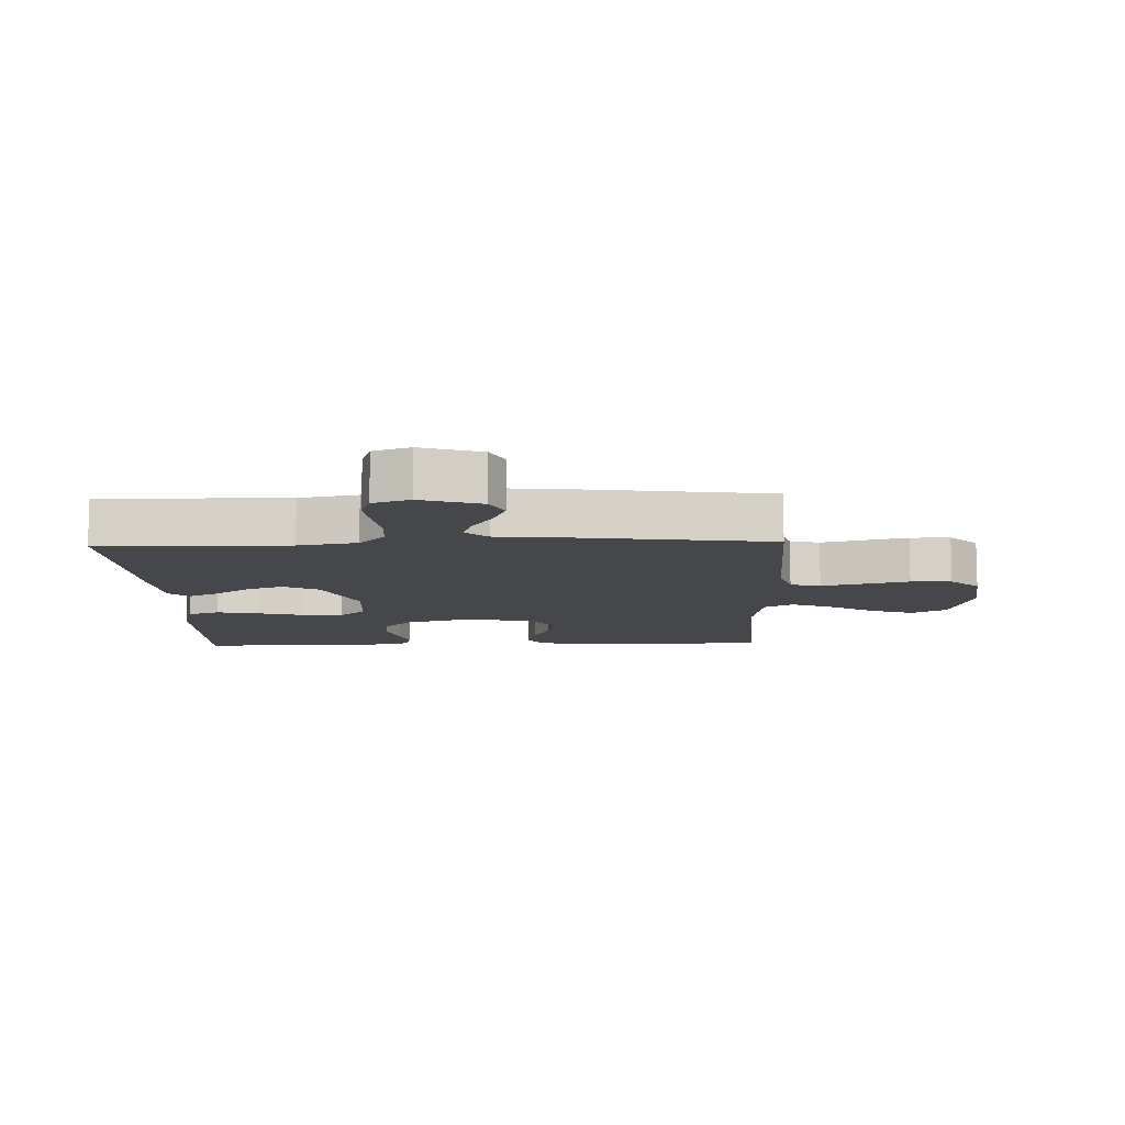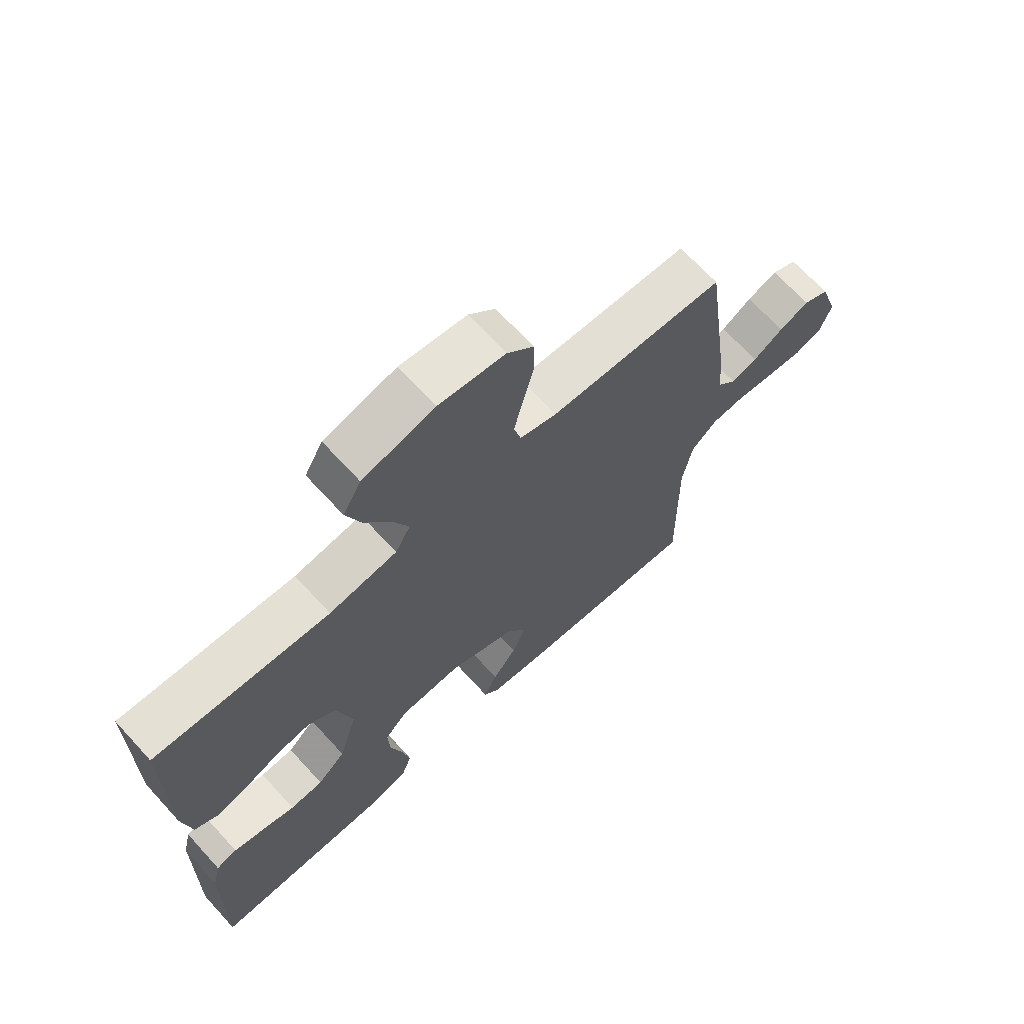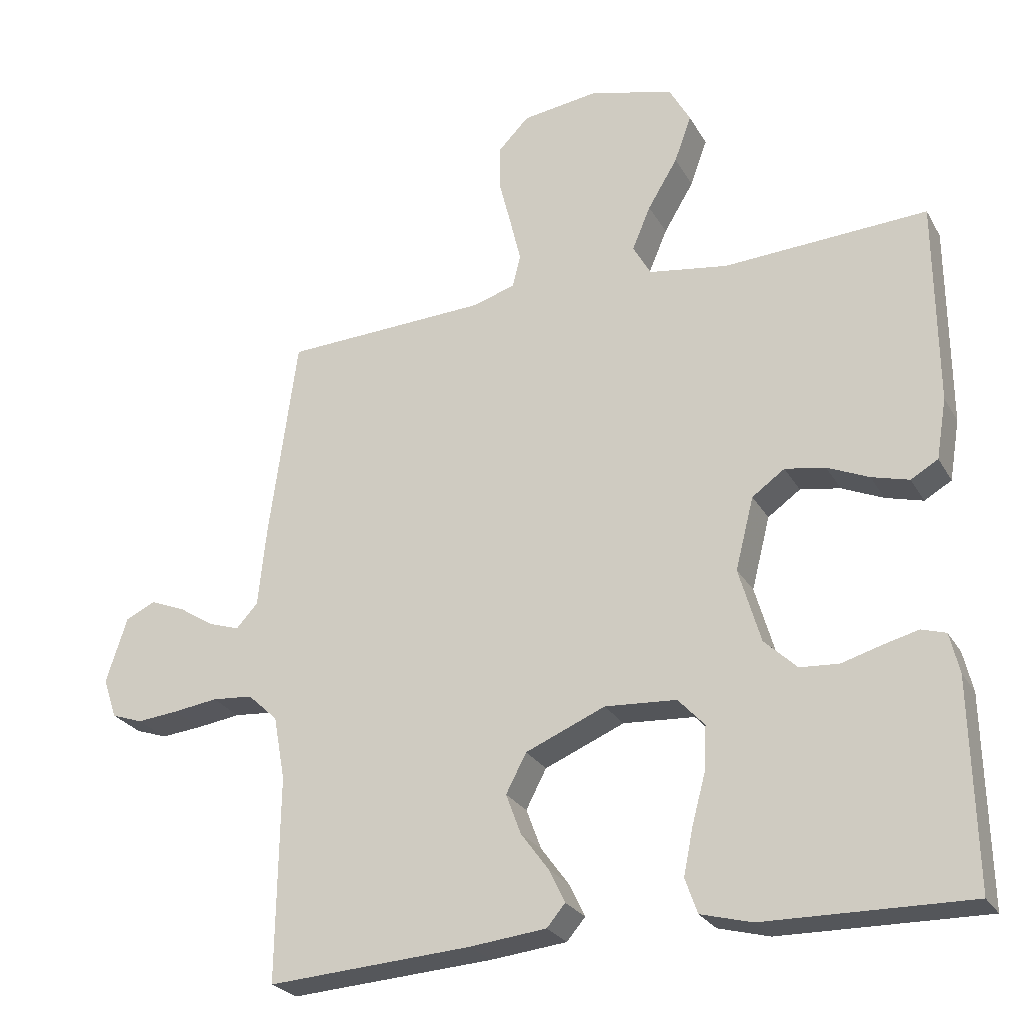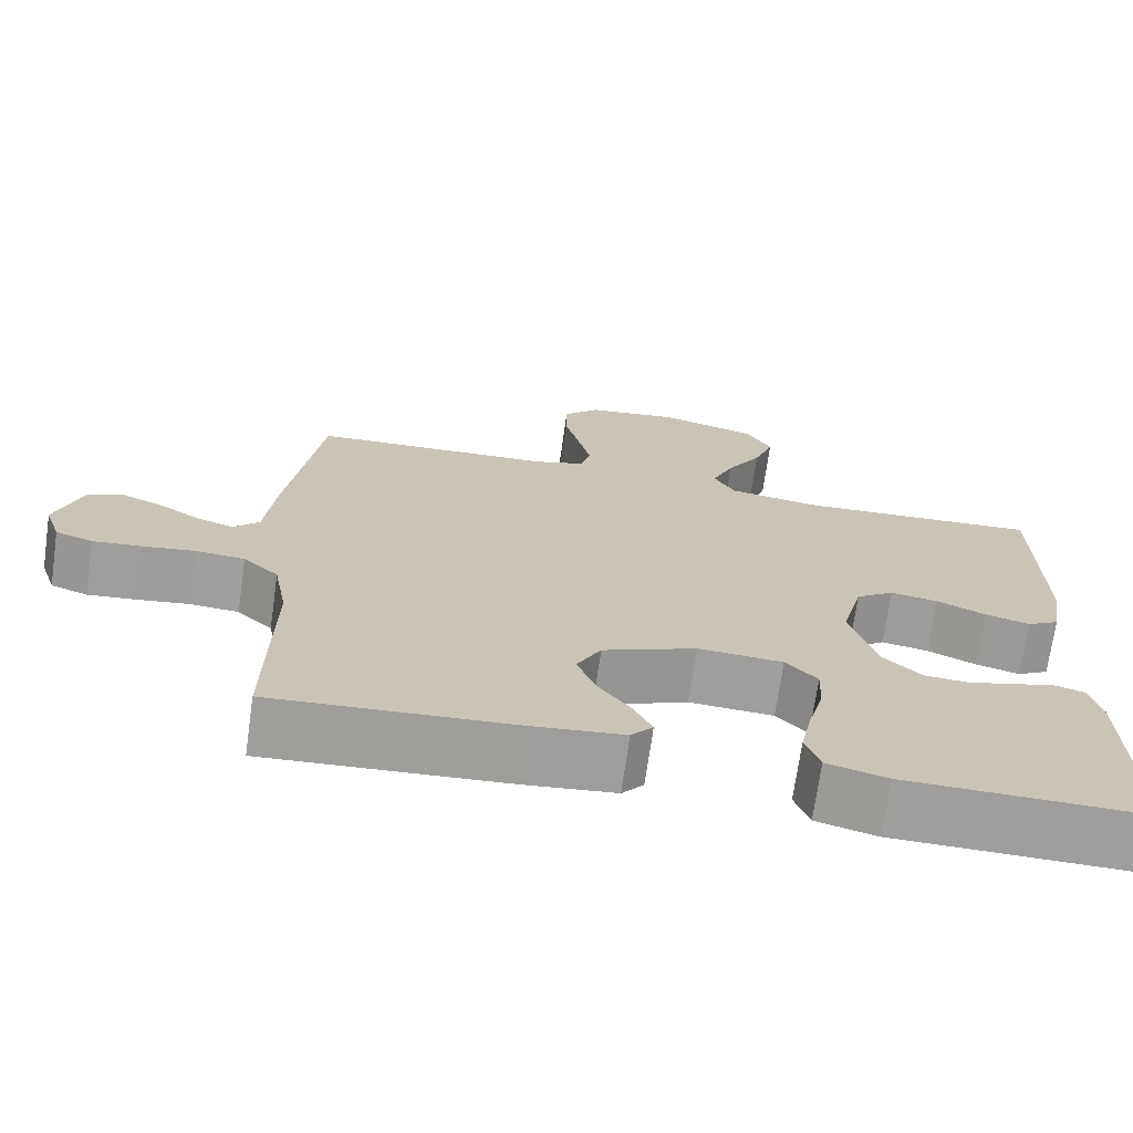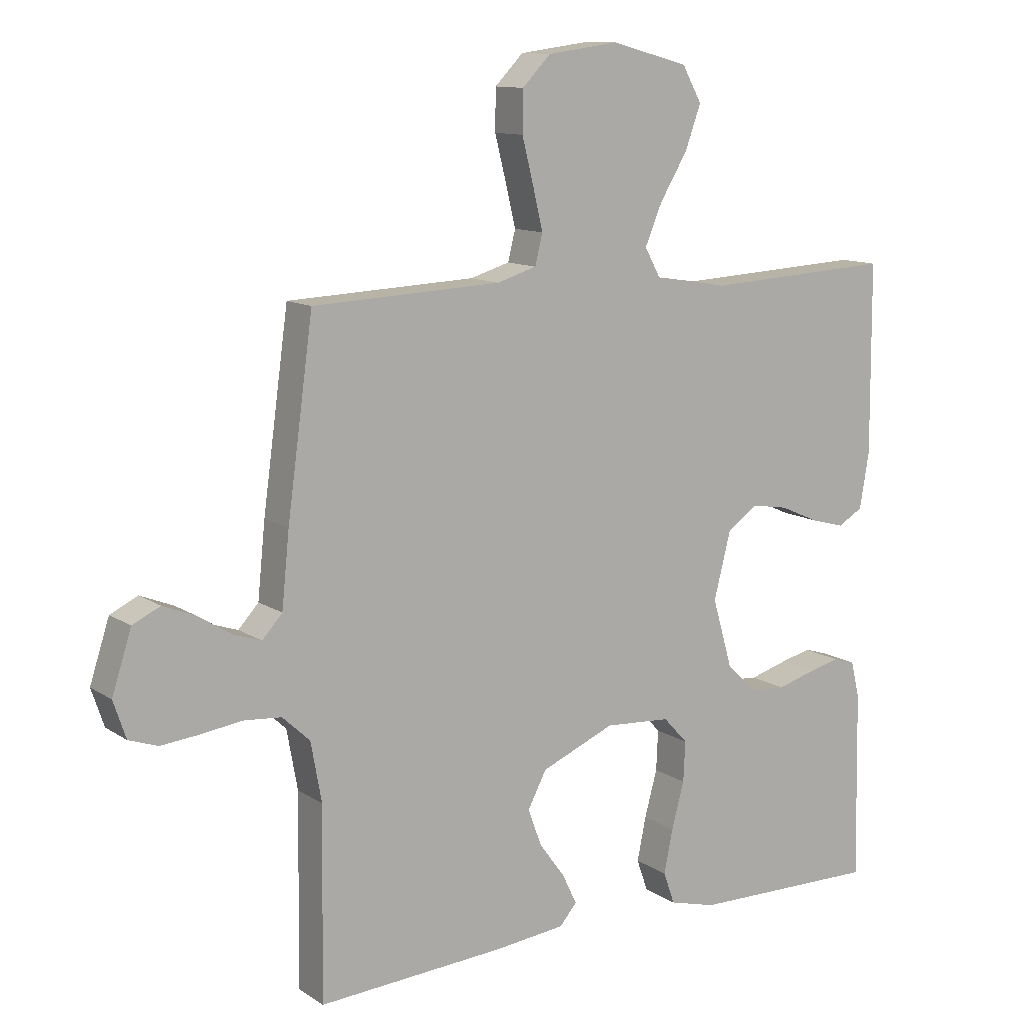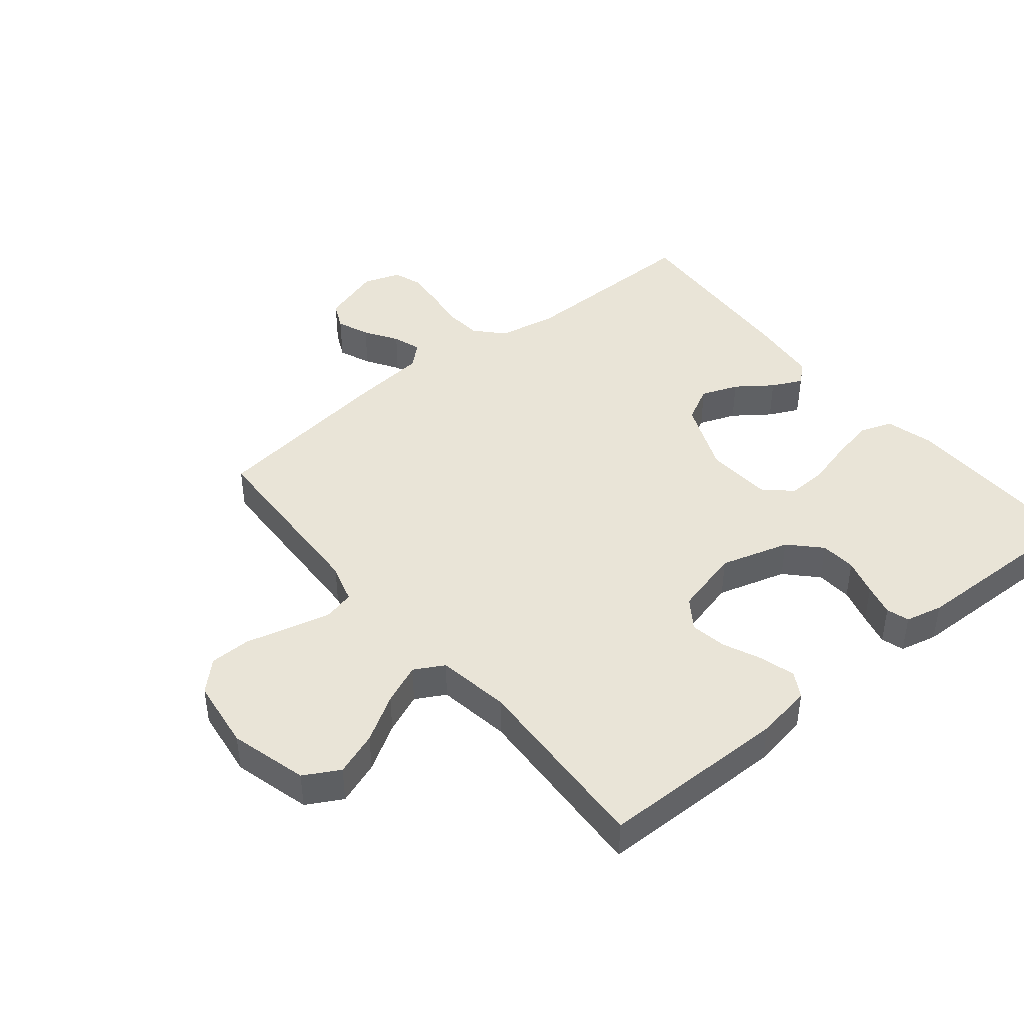
<metadata>
{"format":"obj","ext":"obj","renderer":"f3d","projection":"perspective","resolution":1024,"background":"white","views":[{"elev":-10.3,"azim":-88.0,"up":"+Y"},{"elev":68.5,"azim":137.5,"up":"+Z"},{"elev":-25.8,"azim":23.7,"up":"+Z"},{"elev":-71.0,"azim":-8.1,"up":"+Z"},{"elev":11.6,"azim":-33.5,"up":"+Z"},{"elev":43.2,"azim":50.7,"up":"+Y"}]}
</metadata>
<code>
v 0.5 0.07 0.5
v 0.502 0.07 0.2
v 0.487 0.07 0.111
v 0.447 0.07 0.088
v 0.392 0.07 0.103
v 0.331 0.07 0.13
v 0.272 0.07 0.14
v 0.224 0.07 0.106
v 0.197 0.07 0
v 0.229 0.07 -0.11
v 0.277 0.07 -0.156
v 0.334 0.07 -0.16
v 0.393 0.07 -0.143
v 0.444 0.07 -0.13
v 0.48 0.07 -0.141
v 0.494 0.07 -0.2
v 0.5 0.07 -0.5
v 0.2 0.07 -0.495
v 0.125 0.07 -0.475
v 0.107 0.07 -0.424
v 0.121 0.07 -0.355
v 0.141 0.07 -0.281
v 0.144 0.07 -0.217
v 0.105 0.07 -0.175
v 0 0.07 -0.168
v -0.117 0.07 -0.217
v -0.147 0.07 -0.274
v -0.125 0.07 -0.333
v -0.084 0.07 -0.389
v -0.061 0.07 -0.437
v -0.088 0.07 -0.469
v -0.2 0.07 -0.481
v -0.5 0.07 -0.5
v -0.496 0.07 -0.2
v -0.513 0.07 -0.106
v -0.557 0.07 -0.065
v -0.617 0.07 -0.06
v -0.682 0.07 -0.069
v -0.743 0.07 -0.075
v -0.789 0.07 -0.059
v -0.809 0.07 0
v -0.778 0.07 0.096
v -0.734 0.07 0.117
v -0.682 0.07 0.096
v -0.63 0.07 0.063
v -0.585 0.07 0.048
v -0.553 0.07 0.083
v -0.541 0.07 0.2
v -0.5 0.07 0.5
v -0.2 0.07 0.513
v -0.137 0.07 0.532
v -0.125 0.07 0.58
v -0.141 0.07 0.647
v -0.159 0.07 0.718
v -0.158 0.07 0.783
v -0.113 0.07 0.829
v 0 0.07 0.844
v 0.123 0.07 0.811
v 0.154 0.07 0.755
v 0.129 0.07 0.686
v 0.085 0.07 0.613
v 0.058 0.07 0.549
v 0.084 0.07 0.502
v 0.2 0.07 0.484
v 0.5 0 0.5
v 0.502 0 0.2
v 0.487 0 0.111
v 0.447 0 0.088
v 0.392 0 0.103
v 0.331 0 0.13
v 0.272 0 0.14
v 0.224 0 0.106
v 0.197 0 0
v 0.229 0 -0.11
v 0.277 0 -0.156
v 0.334 0 -0.16
v 0.393 0 -0.143
v 0.444 0 -0.13
v 0.48 0 -0.141
v 0.494 0 -0.2
v 0.5 0 -0.5
v 0.2 0 -0.495
v 0.125 0 -0.475
v 0.107 0 -0.424
v 0.121 0 -0.355
v 0.141 0 -0.281
v 0.144 0 -0.217
v 0.105 0 -0.175
v 0 0 -0.168
v -0.117 0 -0.217
v -0.147 0 -0.274
v -0.125 0 -0.333
v -0.084 0 -0.389
v -0.061 0 -0.437
v -0.088 0 -0.469
v -0.2 0 -0.481
v -0.5 0 -0.5
v -0.496 0 -0.2
v -0.513 0 -0.106
v -0.557 0 -0.065
v -0.617 0 -0.06
v -0.682 0 -0.069
v -0.743 0 -0.075
v -0.789 0 -0.059
v -0.809 0 0
v -0.778 0 0.096
v -0.734 0 0.117
v -0.682 0 0.096
v -0.63 0 0.063
v -0.585 0 0.048
v -0.553 0 0.083
v -0.541 0 0.2
v -0.5 0 0.5
v -0.2 0 0.513
v -0.137 0 0.532
v -0.125 0 0.58
v -0.141 0 0.647
v -0.159 0 0.718
v -0.158 0 0.783
v -0.113 0 0.829
v 0 0 0.844
v 0.123 0 0.811
v 0.154 0 0.755
v 0.129 0 0.686
v 0.085 0 0.613
v 0.058 0 0.549
v 0.084 0 0.502
v 0.2 0 0.484
f 59 60 61
f 58 59 61
f 57 58 61
f 56 57 61
f 55 56 61
f 54 55 61
f 53 54 61
f 52 53 61 62
f 51 52 62 63
f 47 48 49 50
f 51 63 64
f 50 51 64
f 47 50 64
f 43 44 45
f 42 43 45
f 41 42 45
f 40 41 45
f 39 40 45
f 38 39 45
f 37 38 45
f 36 37 45 46
f 47 64 1
f 46 47 1
f 36 46 1
f 35 36 1
f 32 33 34
f 31 32 34
f 30 31 34
f 29 30 34
f 28 29 34
f 20 21 22
f 19 20 22
f 18 19 22
f 17 18 22
f 16 17 22
f 15 16 22
f 14 15 22
f 13 14 22
f 12 13 22
f 11 12 22 23
f 10 11 23 24
f 4 5 6
f 3 4 6
f 2 3 6
f 1 2 6
f 1 6 7
f 35 1 7 8
f 27 28 34 35
f 26 27 35
f 35 8 9
f 26 35 9
f 25 26 9
f 9 10 24 25
f 125 124 123
f 125 123 122
f 125 122 121
f 125 121 120
f 125 120 119
f 125 119 118
f 125 118 117
f 126 125 117 116
f 127 126 116 115
f 114 113 112 111
f 128 127 115
f 128 115 114
f 128 114 111
f 109 108 107
f 109 107 106
f 109 106 105
f 109 105 104
f 109 104 103
f 109 103 102
f 109 102 101
f 110 109 101 100
f 65 128 111
f 65 111 110
f 65 110 100
f 65 100 99
f 98 97 96
f 98 96 95
f 98 95 94
f 98 94 93
f 98 93 92
f 86 85 84
f 86 84 83
f 86 83 82
f 86 82 81
f 86 81 80
f 86 80 79
f 86 79 78
f 86 78 77
f 86 77 76
f 87 86 76 75
f 88 87 75 74
f 70 69 68
f 70 68 67
f 70 67 66
f 70 66 65
f 71 70 65
f 72 71 65 99
f 99 98 92 91
f 99 91 90
f 73 72 99
f 73 99 90
f 73 90 89
f 89 88 74 73
f 1 65 66 2
f 2 66 67 3
f 3 67 68 4
f 4 68 69 5
f 5 69 70 6
f 6 70 71 7
f 7 71 72 8
f 8 72 73 9
f 9 73 74 10
f 10 74 75 11
f 11 75 76 12
f 12 76 77 13
f 13 77 78 14
f 14 78 79 15
f 15 79 80 16
f 16 80 81 17
f 17 81 82 18
f 18 82 83 19
f 19 83 84 20
f 20 84 85 21
f 21 85 86 22
f 22 86 87 23
f 23 87 88 24
f 24 88 89 25
f 25 89 90 26
f 26 90 91 27
f 27 91 92 28
f 28 92 93 29
f 29 93 94 30
f 30 94 95 31
f 31 95 96 32
f 32 96 97 33
f 33 97 98 34
f 34 98 99 35
f 35 99 100 36
f 36 100 101 37
f 37 101 102 38
f 38 102 103 39
f 39 103 104 40
f 40 104 105 41
f 41 105 106 42
f 42 106 107 43
f 43 107 108 44
f 44 108 109 45
f 45 109 110 46
f 46 110 111 47
f 47 111 112 48
f 48 112 113 49
f 49 113 114 50
f 50 114 115 51
f 51 115 116 52
f 52 116 117 53
f 53 117 118 54
f 54 118 119 55
f 55 119 120 56
f 56 120 121 57
f 57 121 122 58
f 58 122 123 59
f 59 123 124 60
f 60 124 125 61
f 61 125 126 62
f 62 126 127 63
f 63 127 128 64
f 64 128 65 1

</code>
